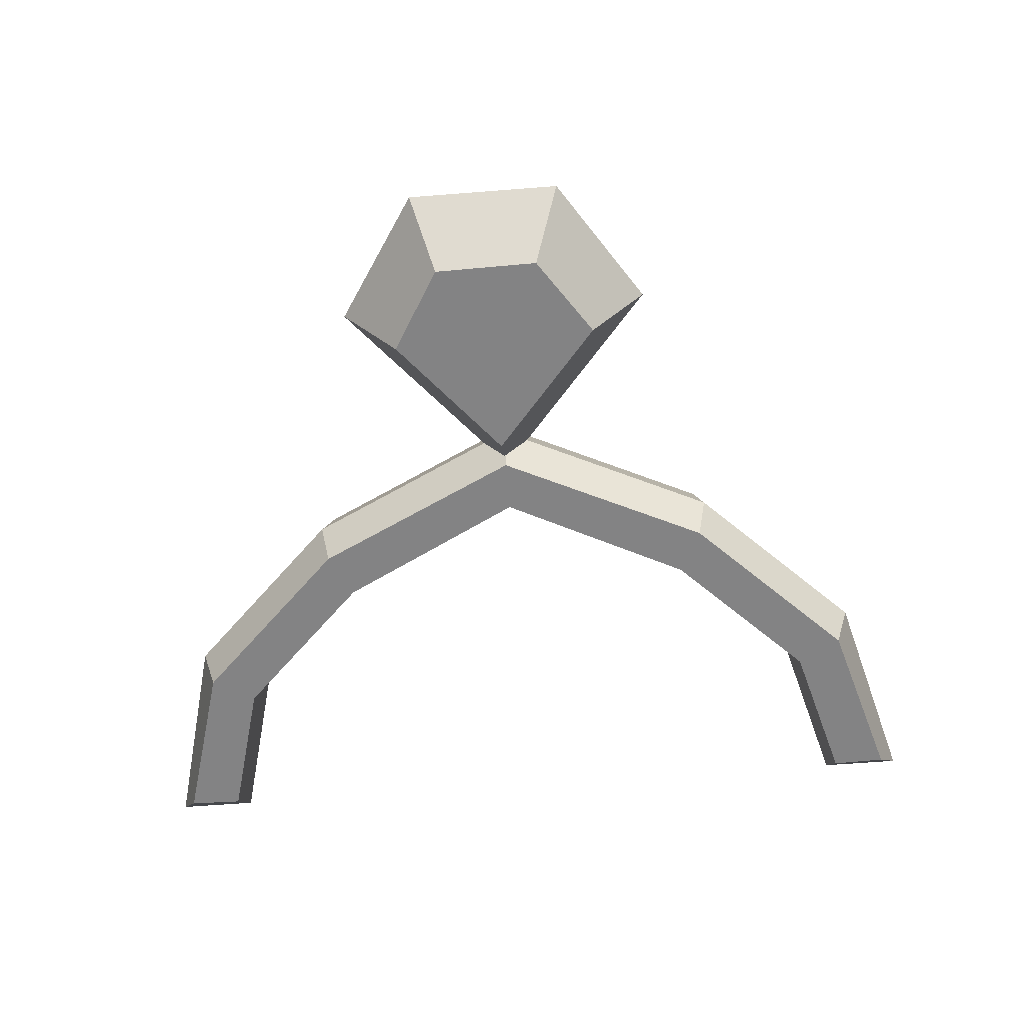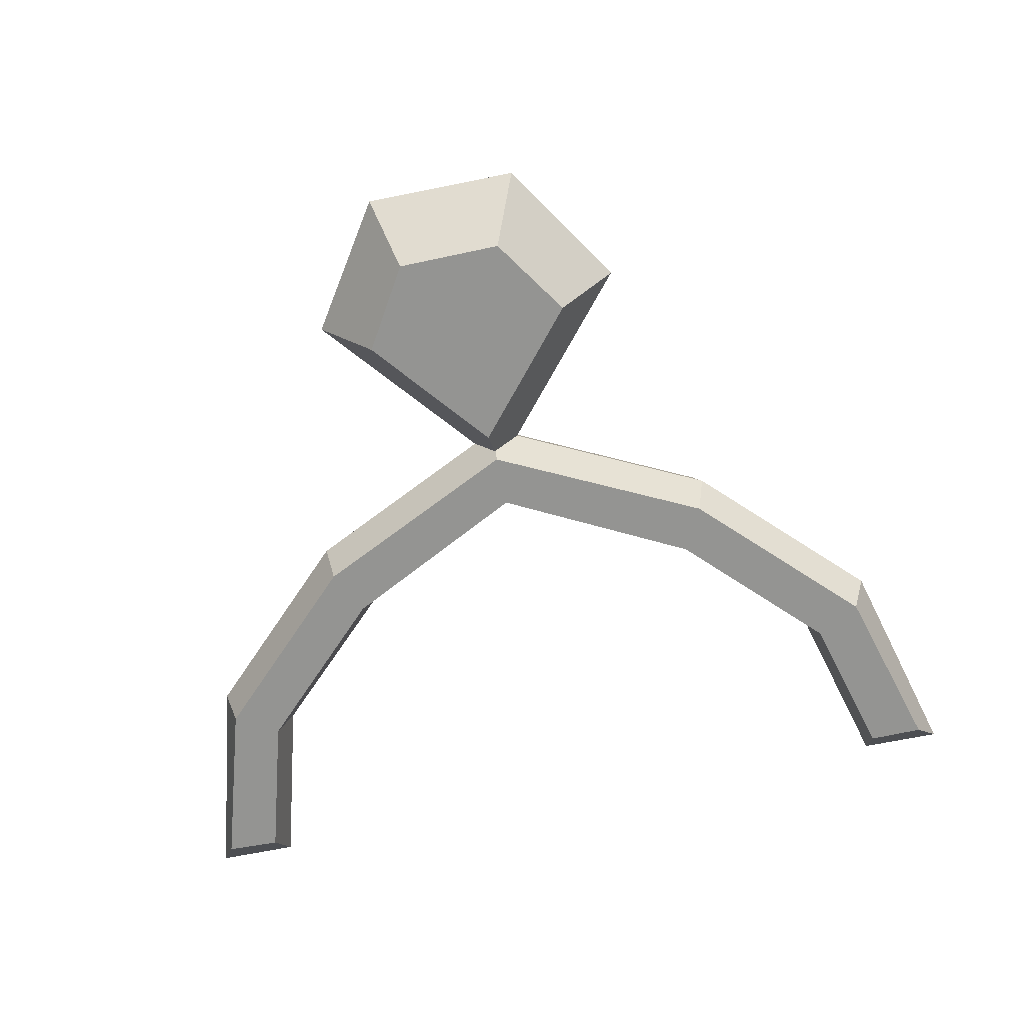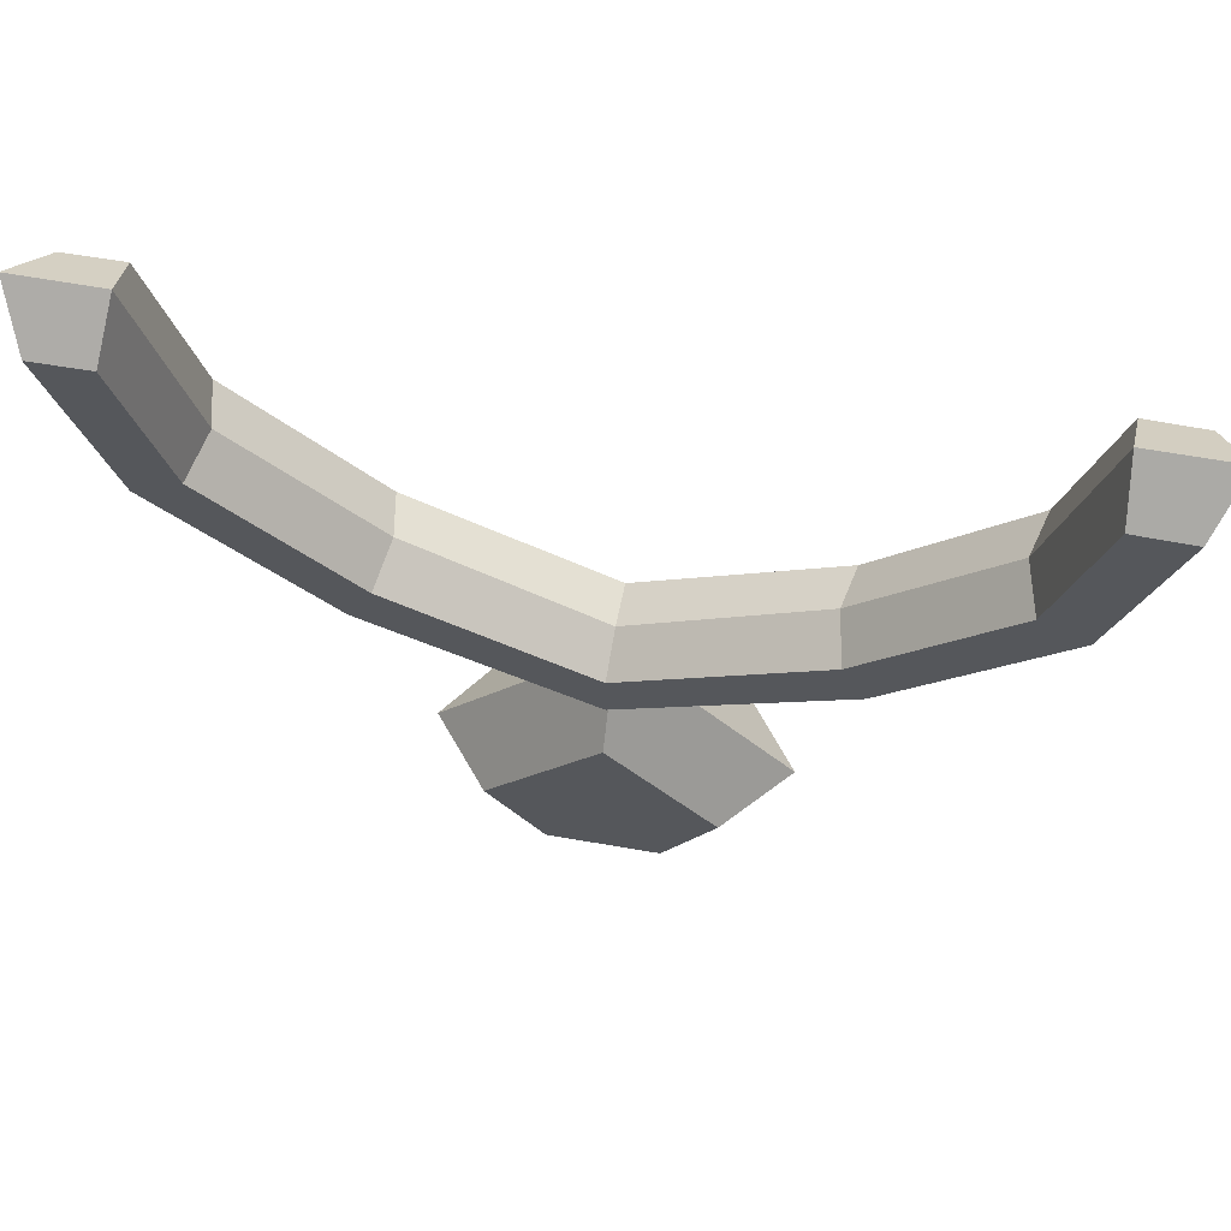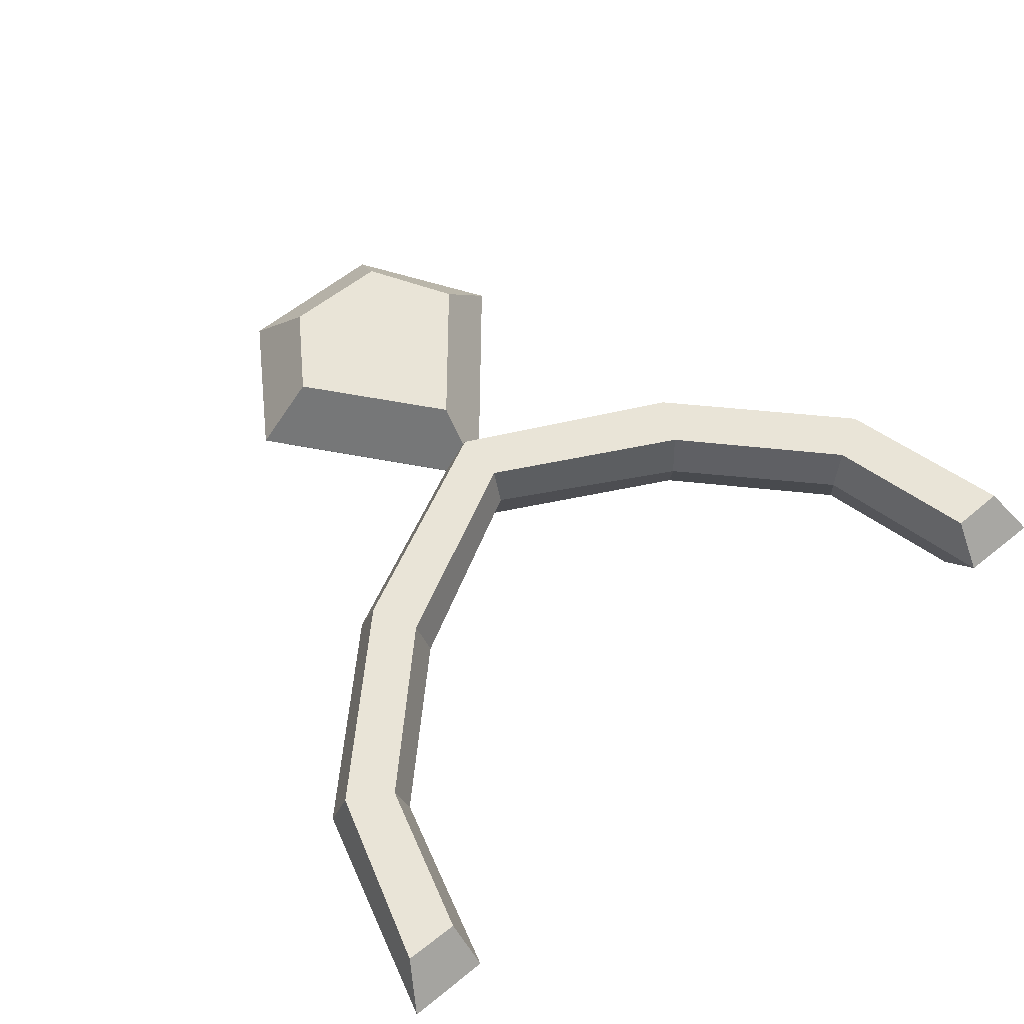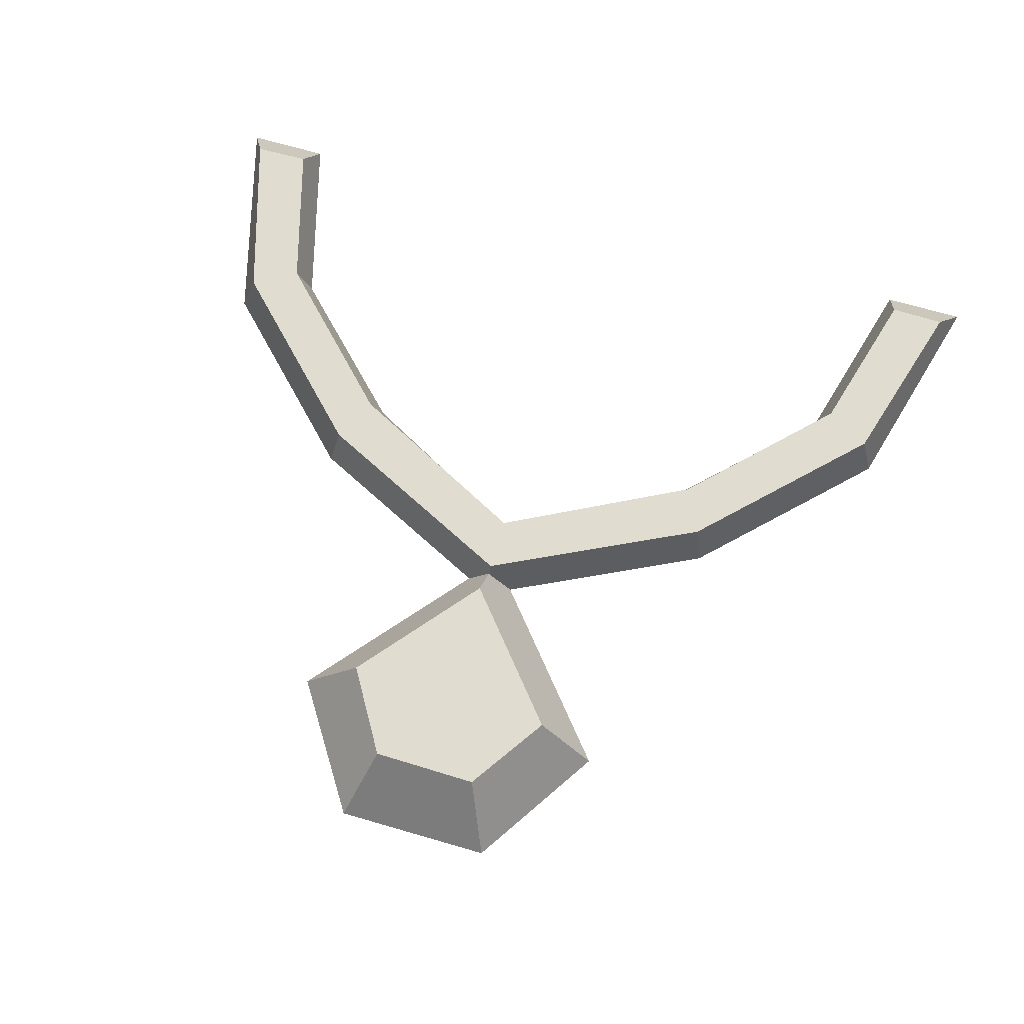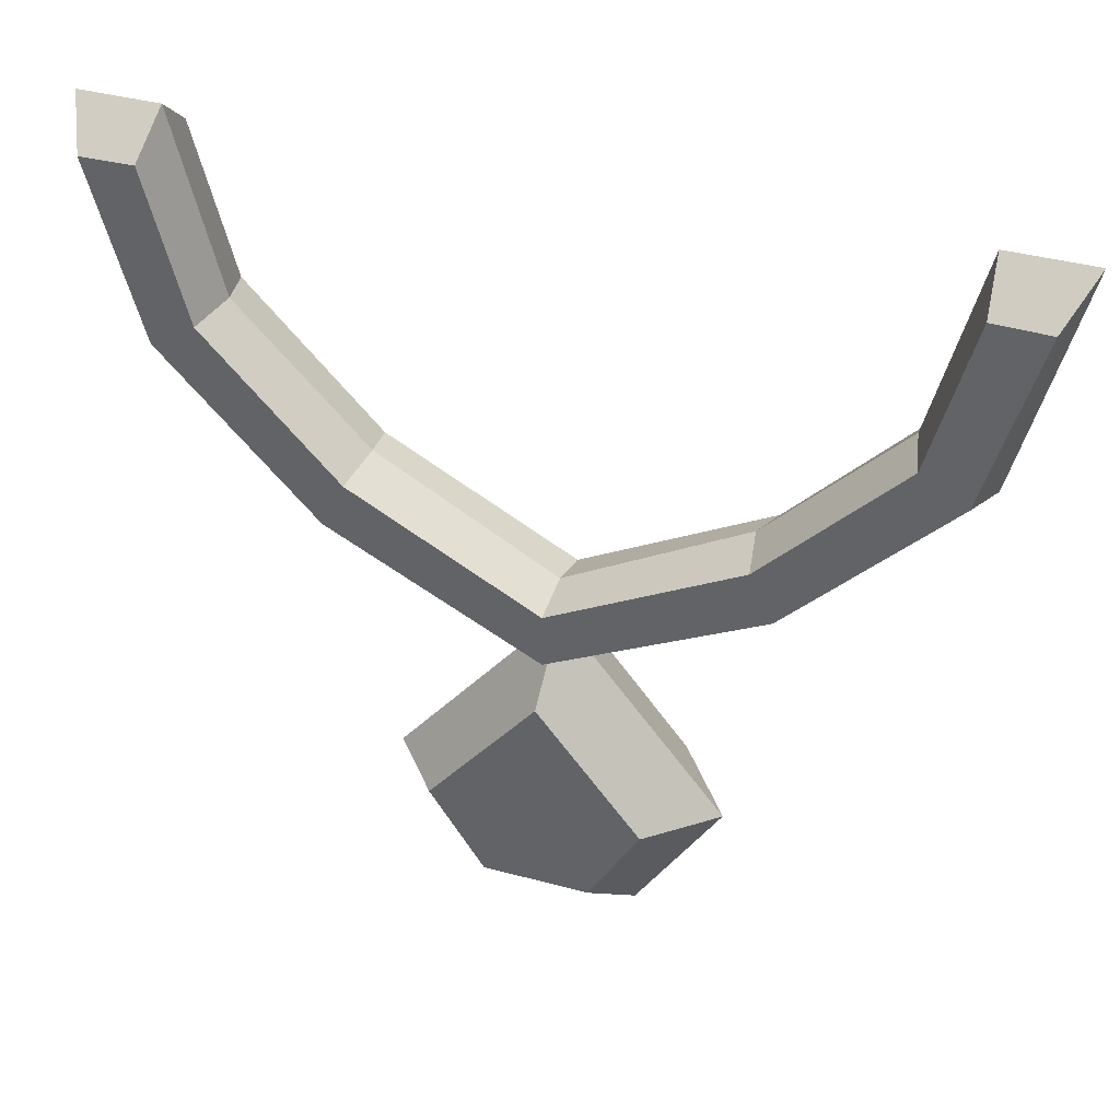
<metadata>
{"format":"obj","ext":"obj","renderer":"f3d","projection":"perspective","resolution":1024,"background":"white","views":[{"elev":-61.2,"azim":4.6,"up":"+Z"},{"elev":-66.9,"azim":11.5,"up":"+Z"},{"elev":63.7,"azim":-169.8,"up":"+Y"},{"elev":61.1,"azim":140.7,"up":"+Z"},{"elev":69.4,"azim":16.2,"up":"+Z"},{"elev":36.4,"azim":-159.7,"up":"+Y"}]}
</metadata>
<code>
v -17.93 13.35 2
v -15.76 5.923 2
v -9.056 -0.7982 2
v -0 -5.246 2
v 9.056 -0.7982 2
v 15.76 5.924 2
v 17.95 13.41 2
v 18.92 15.02 -0
v 16.39 5.561 0
v 9.462 -1.366 0
v -0 -6.004 0
v -9.462 -1.366 0
v -16.39 5.561 -0
v -18.92 15.02 -0
v -15.59 13.4 2
v -13.83 7.037 2
v -8.068 1.194 2
v -0 -2.968 2
v 8.068 1.194 2
v 13.83 7.037 2
v 15.61 13.46 2
v -15.39 15.02 0
v -13.33 7.328 0
v -7.695 1.695 0
v 0 -2.47 0
v 7.695 1.695 0
v 13.33 7.328 -0
v 15.39 15.02 -0
v -17.93 13.35 -2
v -15.76 5.923 -2
v -9.056 -0.7982 -2
v 0 -5.246 -2
v 9.056 -0.7982 -2
v 15.76 5.924 -2
v 17.95 13.41 -2
v -15.59 13.4 -2
v -13.83 7.037 -2
v -8.068 1.194 -2
v 0 -2.968 -2
v 8.068 1.194 -2
v 13.83 7.037 -2
v 15.61 13.46 -2
v -0.07623 -6.776 3
v 2.218 -15.76 3
v -2.304 -15.71 3
v 4.548 -12.32 3
v -4.469 -12.09 3
v 3.353 -18.21 -0
v -3.353 -18.21 0
v 6.984 -12.62 -0
v -6.984 -12.62 0
v -0 -4.243 0
v -0.07623 -6.776 -3
v 2.218 -15.76 -3
v -2.304 -15.71 -3
v 4.548 -12.32 -3
v -4.469 -12.09 -3
f 9 8 7 6
f 10 9 6 5
f 11 10 5 4
f 12 11 4 3
f 13 12 3 2
f 14 13 2 1
f 1 2 16 15
f 2 3 17 16
f 3 4 18 17
f 4 5 19 18
f 5 6 20 19
f 6 7 21 20
f 15 16 23 22
f 16 17 24 23
f 17 18 25 24
f 18 19 26 25
f 19 20 27 26
f 20 21 28 27
f 14 1 15 22
f 7 8 28 21
f 9 34 35 8
f 10 33 34 9
f 11 32 33 10
f 12 31 32 11
f 13 30 31 12
f 14 29 30 13
f 29 36 37 30
f 30 37 38 31
f 31 38 39 32
f 32 39 40 33
f 33 40 41 34
f 34 41 42 35
f 36 22 23 37
f 37 23 24 38
f 38 24 25 39
f 39 25 26 40
f 40 26 27 41
f 41 27 28 42
f 14 22 36 29
f 35 42 28 8
f 46 44 48 50
f 45 47 51 49
f 43 46 50 52
f 47 43 52 51
f 46 47 45 44
f 46 43 47
f 48 44 45 49
f 56 50 48 54
f 55 49 51 57
f 53 52 50 56
f 57 51 52 53
f 56 54 55 57
f 56 57 53
f 48 49 55 54

</code>
